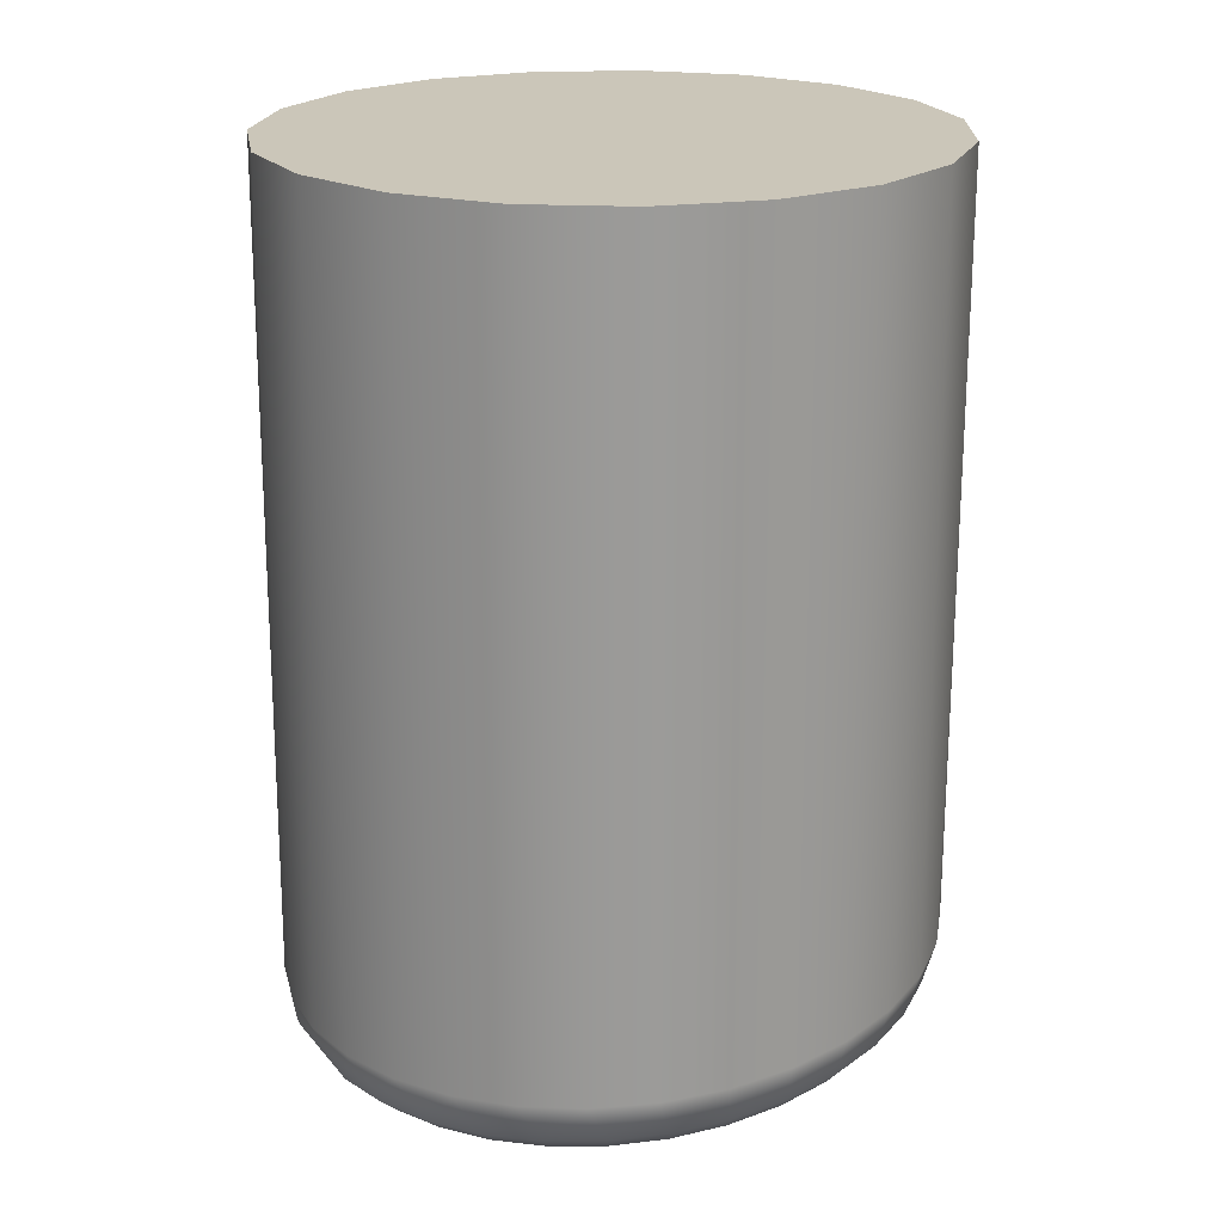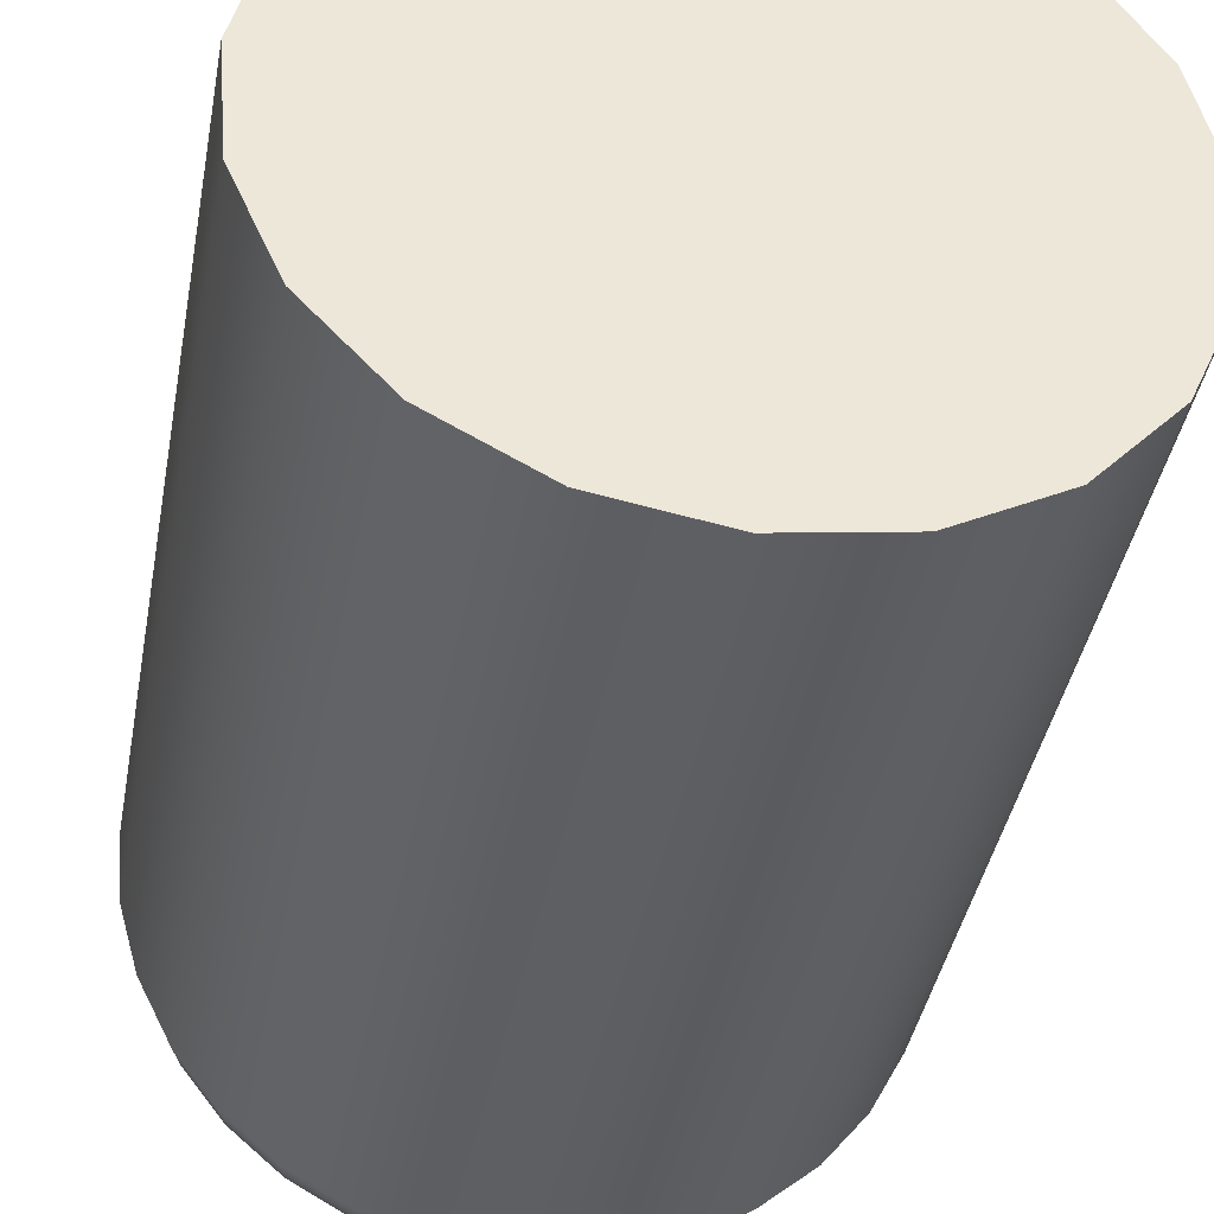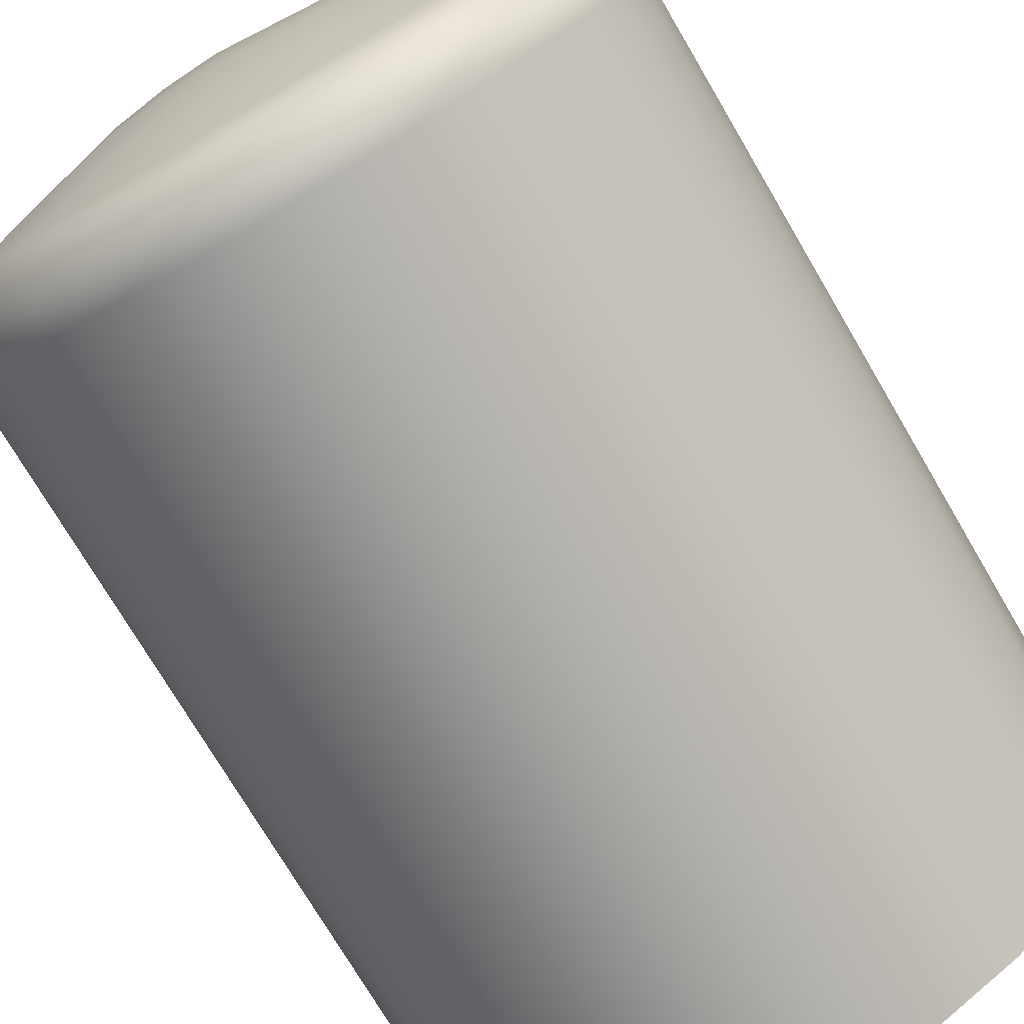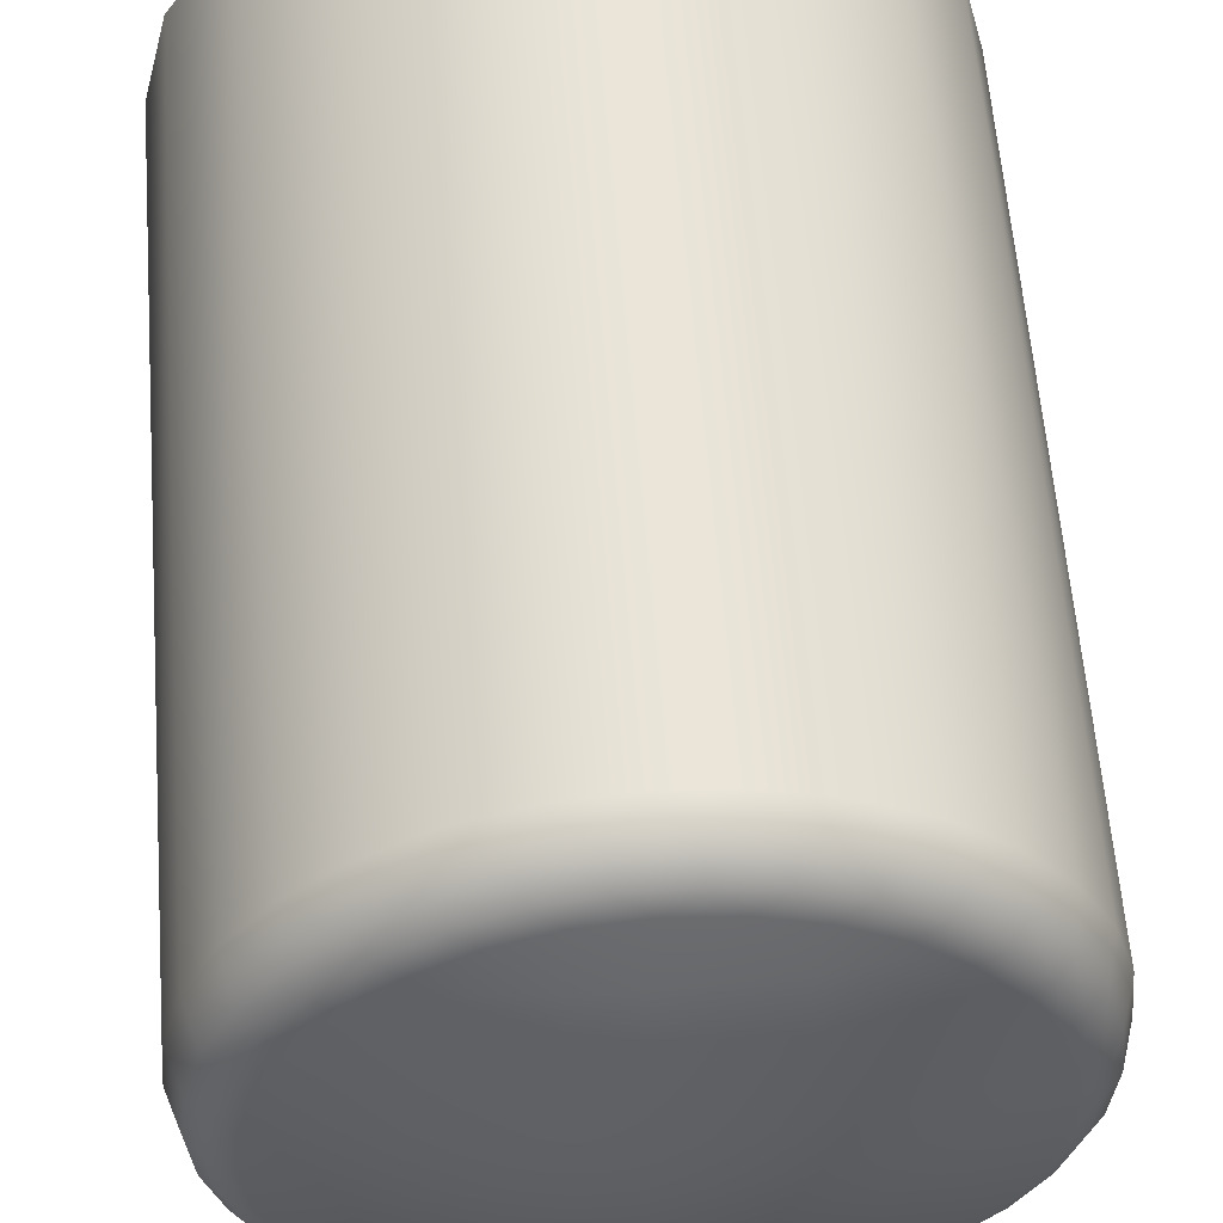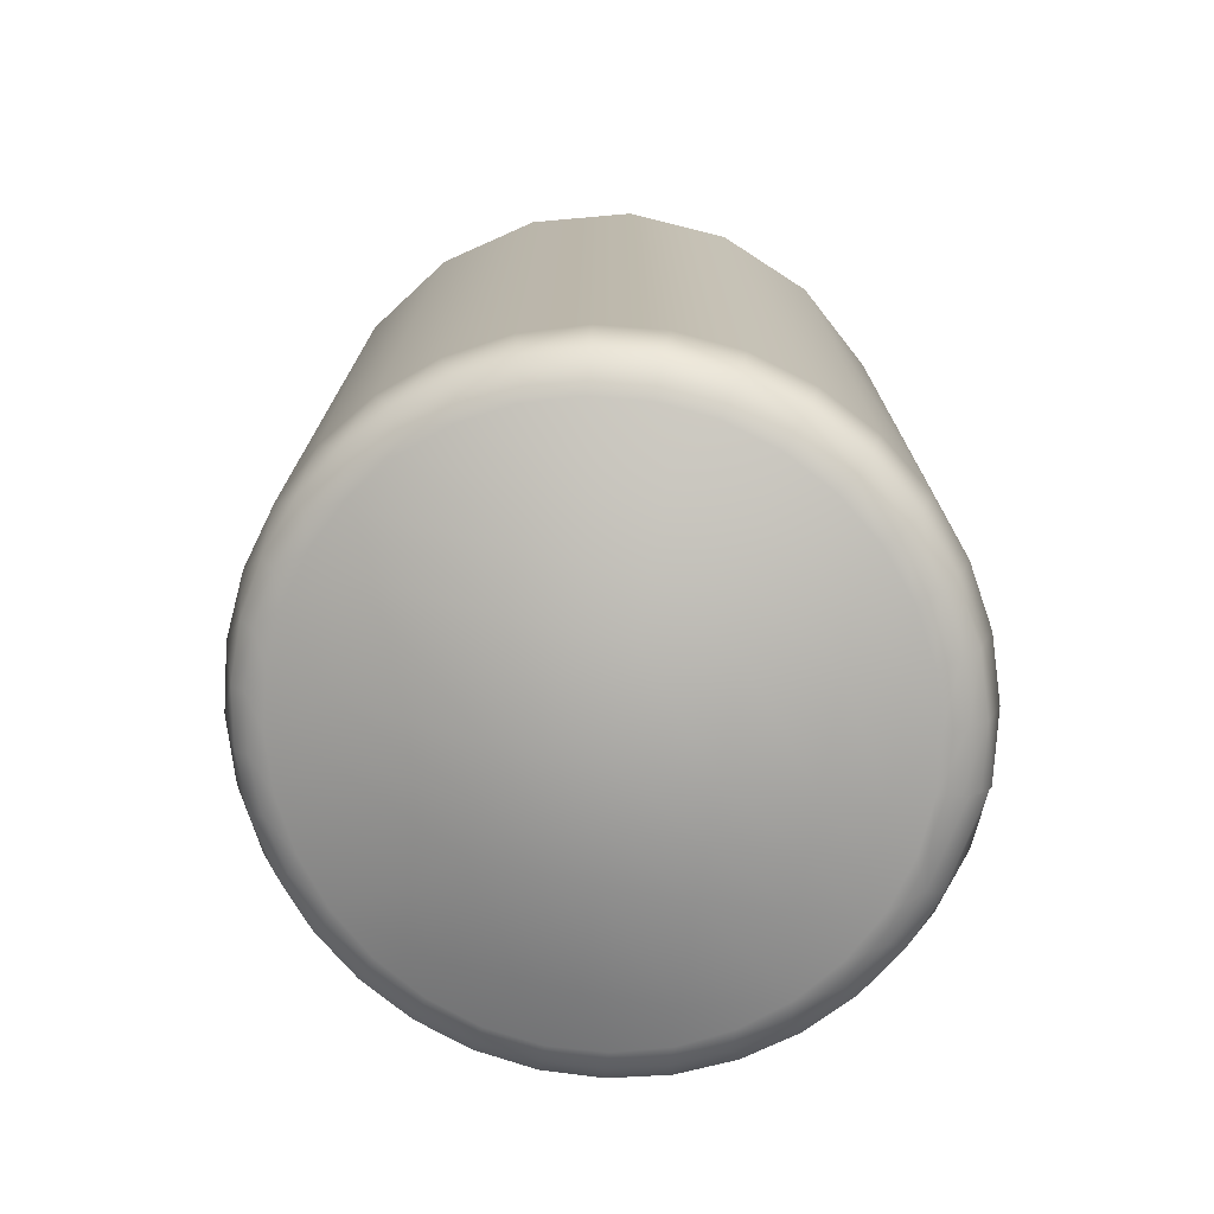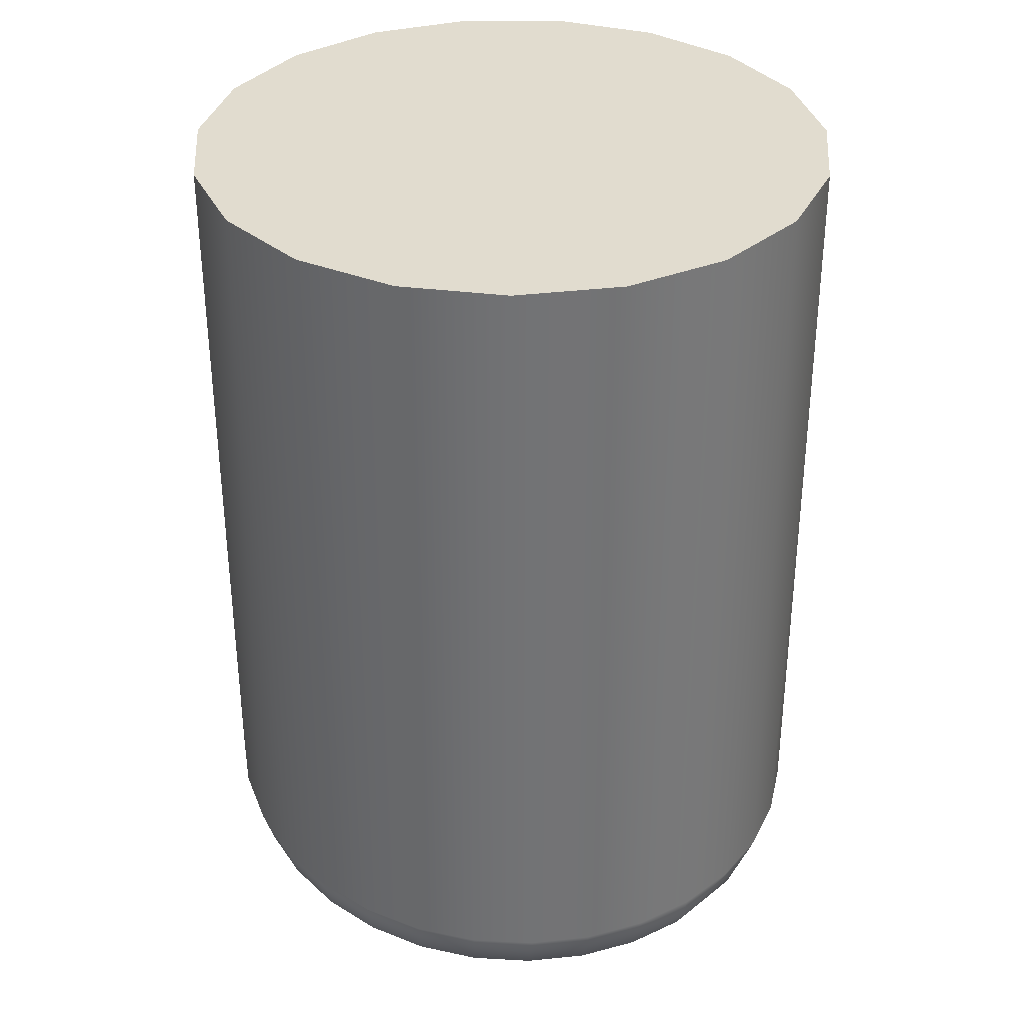
<metadata>
{"format":"obj","ext":"obj","renderer":"f3d","projection":"perspective","resolution":1024,"background":"white","views":[{"elev":20.8,"azim":-108.7,"up":"+Y"},{"elev":-40.0,"azim":169.7,"up":"+Z"},{"elev":-73.9,"azim":30.5,"up":"+Z"},{"elev":60.9,"azim":-4.4,"up":"+Z"},{"elev":-75.0,"azim":80.8,"up":"+Y"},{"elev":34.5,"azim":142.3,"up":"+Y"}]}
</metadata>
<code>
g Y
v 43.1 -17.16 28.64
v 44.01 -17.15 28.73
v 44.9 -17.14 29
v 45.71 -17.12 29.44
v 46.42 -17.08 30.02
v 47 -17.04 30.74
v 47.43 -16.98 31.55
v 47.7 -16.92 32.43
v 47.79 -16.84 33.34
v 47.7 -16.76 34.26
v 47.43 -16.67 35.13
v 47 -16.58 35.94
v 46.42 -16.5 36.65
v 45.71 -16.43 37.24
v 44.89 -16.38 37.67
v 44.01 -16.35 37.94
v 43.09 -16.34 38.03
v 42.17 -16.35 37.94
v 41.29 -16.38 37.67
v 40.48 -16.43 37.23
v 39.77 -16.5 36.65
v 39.19 -16.58 35.94
v 38.76 -16.67 35.13
v 38.49 -16.76 34.25
v 38.4 -16.84 33.34
v 38.49 -16.92 32.43
v 38.76 -16.98 31.55
v 39.19 -17.04 30.73
v 39.77 -17.08 30.02
v 40.49 -17.12 29.44
v 41.3 -17.14 29
v 42.18 -17.15 28.73
v 43.1 -17.6 28.75
v 43.1 -17.96 29.04
v 43.1 -18.15 29.45
v 42.31 -18.15 29.53
v 41.56 -18.13 29.76
v 40.87 -18.1 30.13
v 40.26 -18.07 30.63
v 39.77 -18.02 31.23
v 39.4 -17.95 31.92
v 39.17 -17.88 32.67
v 39.09 -17.8 33.45
v 39.17 -17.71 34.22
v 39.4 -17.61 34.97
v 39.77 -17.52 35.66
v 40.26 -17.44 36.26
v 40.87 -17.37 36.75
v 41.56 -17.31 37.12
v 42.31 -17.28 37.35
v 43.1 -17.26 37.43
v 43.88 -17.28 37.35
v 44.63 -17.31 37.12
v 45.32 -17.37 36.75
v 45.93 -17.44 36.26
v 46.42 -17.52 35.66
v 46.79 -17.61 34.97
v 47.02 -17.71 34.22
v 47.1 -17.8 33.45
v 47.02 -17.88 32.67
v 46.79 -17.96 31.92
v 46.43 -18.02 31.23
v 45.93 -18.07 30.63
v 45.32 -18.1 30.13
v 44.63 -18.13 29.76
v 43.88 -18.15 29.53
v 43.93 -18.03 29.22
v 43.1 -17.49 28.7
v 43.1 -17.8 28.87
v 43.1 -18.03 29.14
v 41.79 -17.79 29.07
v 41.02 -17.77 29.38
v 40.32 -17.73 29.83
v 39.71 -17.69 30.4
v 39.22 -17.64 31.08
v 38.87 -17.58 31.83
v 38.65 -17.5 32.64
v 38.59 -17.42 33.46
v 38.69 -17.34 34.29
v 38.93 -17.25 35.07
v 39.31 -17.16 35.81
v 39.82 -17.08 36.45
v 40.43 -17.01 36.99
v 41.13 -16.95 37.42
v 41.9 -16.91 37.7
v 42.71 -16.89 37.85
v 43.53 -16.89 37.84
v 44.34 -16.91 37.69
v 45.1 -16.95 37.4
v 45.8 -17.01 36.97
v 46.41 -17.08 36.42
v 46.9 -17.16 35.76
v 47.28 -17.25 35.03
v 47.51 -17.34 34.24
v 47.6 -17.43 33.41
v 47.52 -17.52 32.53
v 47.27 -17.59 31.68
v 46.85 -17.66 30.89
v 46.29 -17.71 30.2
v 45.61 -17.75 29.64
v 44.83 -17.78 29.22
v 43.98 -17.79 28.96
v 41.86 -18.02 29.32
v 41.13 -18 29.62
v 40.47 -17.97 30.04
v 39.89 -17.92 30.58
v 39.43 -17.87 31.22
v 39.08 -17.81 31.93
v 38.88 -17.73 32.7
v 38.82 -17.65 33.48
v 38.91 -17.56 34.27
v 39.14 -17.47 35.02
v 39.5 -17.38 35.72
v 39.98 -17.3 36.33
v 40.57 -17.23 36.84
v 41.23 -17.17 37.24
v 41.96 -17.13 37.52
v 42.73 -17.11 37.65
v 43.51 -17.12 37.65
v 44.27 -17.14 37.51
v 45 -17.18 37.22
v 45.66 -17.23 36.82
v 46.24 -17.31 36.3
v 46.71 -17.39 35.68
v 47.07 -17.48 34.98
v 47.29 -17.57 34.22
v 47.37 -17.66 33.44
v 47.29 -17.74 32.6
v 47.05 -17.82 31.79
v 46.65 -17.89 31.04
v 46.12 -17.94 30.39
v 45.47 -17.98 29.86
v 44.73 -18.01 29.47
v 45.97 -17.92 34.71
v 42.97 -17.61 36.64
v 42.97 -18.31 34.75
v 42.97 -18.5 33.99
v 42.97 -18.6 33.22
v 42.97 -18.58 32.03
v 42.97 -18.42 30.84
v 42.97 -18.27 30.03
v 44.47 -18.2 30.02
v 44.47 -18.34 30.83
v 44.47 -18.49 32.02
v 44.47 -18.5 33.2
v 44.47 -18.4 33.98
v 44.47 -18.22 34.74
v 44.47 -17.54 36.63
v 45.22 -18.23 30.81
v 45.22 -18.36 32.01
v 45.22 -18.36 33.19
v 45.22 -18.27 33.96
v 45.22 -18.09 34.73
v 45.22 -17.44 36.62
v 45.96 -18.08 30.8
v 45.97 -18.19 31.99
v 45.97 -18.18 33.17
v 45.97 -18.08 33.94
v 46.33 -17.82 34.7
v 46.33 -17.98 33.93
v 46.33 -18.07 33.16
v 46.33 -18.09 31.98
v 42.22 -17.58 36.63
v 42.22 -18.27 34.75
v 42.22 -18.46 33.99
v 42.22 -18.55 33.21
v 42.22 -18.54 32.03
v 42.22 -18.39 30.83
v 42.22 -18.24 30.03
v 41.48 -17.51 36.63
v 41.47 -18.18 34.74
v 41.47 -18.36 33.98
v 41.47 -18.46 33.2
v 41.47 -18.45 32.02
v 41.47 -18.31 30.83
v 41.47 -18.17 30.02
v 39.98 -17.85 34.71
v 39.98 -18.01 33.94
v 39.98 -18.1 33.17
v 39.97 -18.12 31.99
v 43.09 -5.333 28.64
v 44.62 -5.333 28.9
v 45.98 -5.333 29.63
v 47.02 -5.333 30.77
v 47.64 -5.333 32.18
v 47.77 -5.333 33.72
v 47.39 -5.333 35.22
v 46.55 -5.333 36.51
v 45.33 -5.333 37.46
v 43.87 -5.333 37.97
v 42.32 -5.333 37.97
v 40.86 -5.333 37.46
v 39.64 -5.333 36.51
v 38.8 -5.333 35.22
v 38.42 -5.333 33.72
v 38.55 -5.333 32.18
v 39.17 -5.333 30.77
v 40.21 -5.333 29.63
v 41.57 -5.333 28.9
f 33 1 68
f 68 1 2
f 68 2 102
f 102 2 3
f 102 3 101
f 101 3 4
f 101 4 100
f 100 4 5
f 100 5 99
f 99 5 6
f 99 6 98
f 98 6 7
f 98 7 97
f 97 7 8
f 97 8 96
f 96 8 9
f 96 9 95
f 95 9 10
f 95 10 94
f 94 10 93
f 94 93 126
f 126 93 125
f 126 125 58
f 58 125 57
f 57 125 124
f 57 124 56
f 56 124 123
f 56 123 55
f 55 123 122
f 55 122 54
f 54 122 121
f 54 121 53
f 53 121 120
f 53 120 52
f 52 120 119
f 52 119 51
f 51 119 118
f 51 118 50
f 50 118 117
f 50 117 49
f 49 117 116
f 49 116 48
f 48 116 115
f 48 115 47
f 47 115 114
f 47 114 46
f 46 114 113
f 46 113 45
f 45 113 112
f 45 112 44
f 44 112 111
f 44 111 110
f 110 111 78
f 110 78 77
f 77 78 25
f 77 25 26
f 10 11 93
f 93 11 92
f 93 92 125
f 125 92 124
f 11 12 92
f 92 12 91
f 92 91 124
f 124 91 123
f 12 13 91
f 91 13 90
f 91 90 123
f 123 90 122
f 13 14 90
f 90 14 89
f 90 89 122
f 122 89 121
f 14 15 89
f 89 15 88
f 89 88 121
f 121 88 120
f 15 16 88
f 88 16 87
f 88 87 120
f 120 87 119
f 16 17 87
f 87 17 86
f 87 86 119
f 119 86 118
f 17 18 86
f 86 18 85
f 86 85 118
f 118 85 117
f 18 19 85
f 85 19 84
f 85 84 117
f 117 84 116
f 19 20 84
f 84 20 83
f 84 83 116
f 116 83 115
f 20 21 83
f 83 21 82
f 83 82 115
f 115 82 114
f 21 22 82
f 82 22 81
f 82 81 114
f 114 81 113
f 22 23 81
f 81 23 80
f 81 80 113
f 113 80 112
f 23 24 80
f 80 24 79
f 80 79 112
f 112 79 111
f 79 24 78
f 78 24 25
f 77 26 76
f 76 26 27
f 76 27 75
f 75 27 28
f 75 28 74
f 74 28 29
f 74 29 73
f 73 29 30
f 73 30 72
f 72 30 31
f 72 31 71
f 71 31 32
f 71 32 33
f 33 32 1
f 33 34 71
f 71 34 103
f 71 103 104
f 104 103 37
f 104 37 38
f 34 35 103
f 103 35 36
f 103 36 37
f 104 38 105
f 105 38 39
f 105 39 106
f 106 39 40
f 106 40 107
f 107 40 41
f 107 41 108
f 108 41 42
f 108 42 109
f 109 42 43
f 109 43 110
f 110 43 44
f 58 59 126
f 126 59 127
f 126 127 94
f 94 127 95
f 59 60 127
f 127 60 128
f 127 128 95
f 95 128 96
f 60 61 128
f 128 61 129
f 128 129 96
f 96 129 97
f 61 62 129
f 129 62 130
f 129 130 97
f 97 130 98
f 62 63 130
f 130 63 131
f 130 131 98
f 98 131 99
f 63 64 131
f 131 64 132
f 131 132 99
f 99 132 100
f 64 65 132
f 132 65 133
f 132 133 100
f 100 133 101
f 65 66 133
f 133 66 67
f 133 67 101
f 101 67 102
f 66 35 67
f 67 35 70
f 67 70 102
f 102 70 69
f 102 69 68
f 68 69 33
f 35 34 70
f 70 34 69
f 34 33 69
f 71 104 72
f 72 104 105
f 72 105 73
f 73 105 106
f 73 106 74
f 74 106 107
f 74 107 75
f 75 107 108
f 75 108 76
f 76 108 109
f 76 109 77
f 77 109 110
f 111 79 78
f 36 35 141
f 141 35 66
f 141 66 142
f 142 66 65
f 142 65 64
f 142 64 149
f 149 64 63
f 149 63 155
f 155 63 62
f 155 62 156
f 156 62 162
f 156 162 161
f 161 162 60
f 161 60 59
f 62 61 162
f 162 61 60
f 161 59 160
f 160 59 58
f 160 58 159
f 159 58 57
f 159 57 56
f 159 56 134
f 134 56 55
f 134 55 153
f 153 55 154
f 153 154 147
f 147 154 148
f 147 148 136
f 136 148 135
f 136 135 164
f 164 135 163
f 164 163 171
f 171 163 170
f 171 170 47
f 47 170 48
f 48 170 49
f 49 170 163
f 49 163 50
f 50 163 135
f 50 135 51
f 51 135 52
f 52 135 148
f 52 148 53
f 53 148 154
f 53 154 54
f 54 154 55
f 171 47 177
f 177 47 46
f 177 46 45
f 45 44 177
f 177 44 178
f 177 178 171
f 171 178 172
f 171 172 164
f 164 172 165
f 164 165 136
f 136 165 137
f 136 137 147
f 147 137 146
f 147 146 153
f 153 146 152
f 153 152 134
f 134 152 158
f 134 158 159
f 159 158 160
f 44 43 178
f 178 43 179
f 178 179 172
f 172 179 173
f 172 173 165
f 165 173 166
f 165 166 137
f 137 166 138
f 137 138 146
f 146 138 145
f 146 145 152
f 152 145 151
f 152 151 158
f 158 151 157
f 158 157 160
f 160 157 161
f 43 42 179
f 179 42 180
f 179 180 173
f 173 180 174
f 173 174 166
f 166 174 167
f 166 167 138
f 138 167 139
f 138 139 145
f 145 139 144
f 145 144 151
f 151 144 150
f 151 150 157
f 157 150 156
f 157 156 161
f 42 41 180
f 180 41 40
f 180 40 39
f 38 175 39
f 39 175 174
f 39 174 180
f 175 38 176
f 176 38 37
f 176 37 169
f 169 37 36
f 169 36 141
f 139 140 144
f 144 140 143
f 144 143 150
f 150 143 149
f 150 149 156
f 156 149 155
f 140 141 143
f 143 141 142
f 143 142 149
f 140 139 168
f 168 139 167
f 168 167 175
f 175 167 174
f 141 140 169
f 169 140 168
f 169 168 176
f 176 168 175
f 2 1 181
f 181 1 32
f 181 32 199
f 199 32 31
f 199 31 30
f 199 30 198
f 198 30 29
f 198 29 197
f 197 29 28
f 197 28 27
f 197 27 196
f 196 27 26
f 196 26 25
f 196 25 195
f 195 25 24
f 195 24 194
f 194 24 23
f 194 23 22
f 194 22 193
f 193 22 21
f 193 21 20
f 193 20 192
f 192 20 19
f 192 19 191
f 191 19 18
f 191 18 17
f 191 17 190
f 190 17 16
f 190 16 15
f 190 15 189
f 189 15 14
f 189 14 188
f 188 14 13
f 188 13 12
f 188 12 187
f 187 12 11
f 187 11 10
f 187 10 186
f 186 10 9
f 186 9 185
f 185 9 8
f 185 8 7
f 185 7 184
f 184 7 6
f 184 6 5
f 184 5 183
f 183 5 4
f 183 4 182
f 182 4 3
f 182 3 2
f 182 2 181
f 181 199 182
f 182 199 183
f 183 199 198
f 183 198 184
f 184 198 197
f 184 197 185
f 185 197 196
f 185 196 186
f 186 196 195
f 186 195 187
f 187 195 194
f 187 194 188
f 188 194 193
f 188 193 189
f 189 193 192
f 189 192 190
f 190 192 191

</code>
